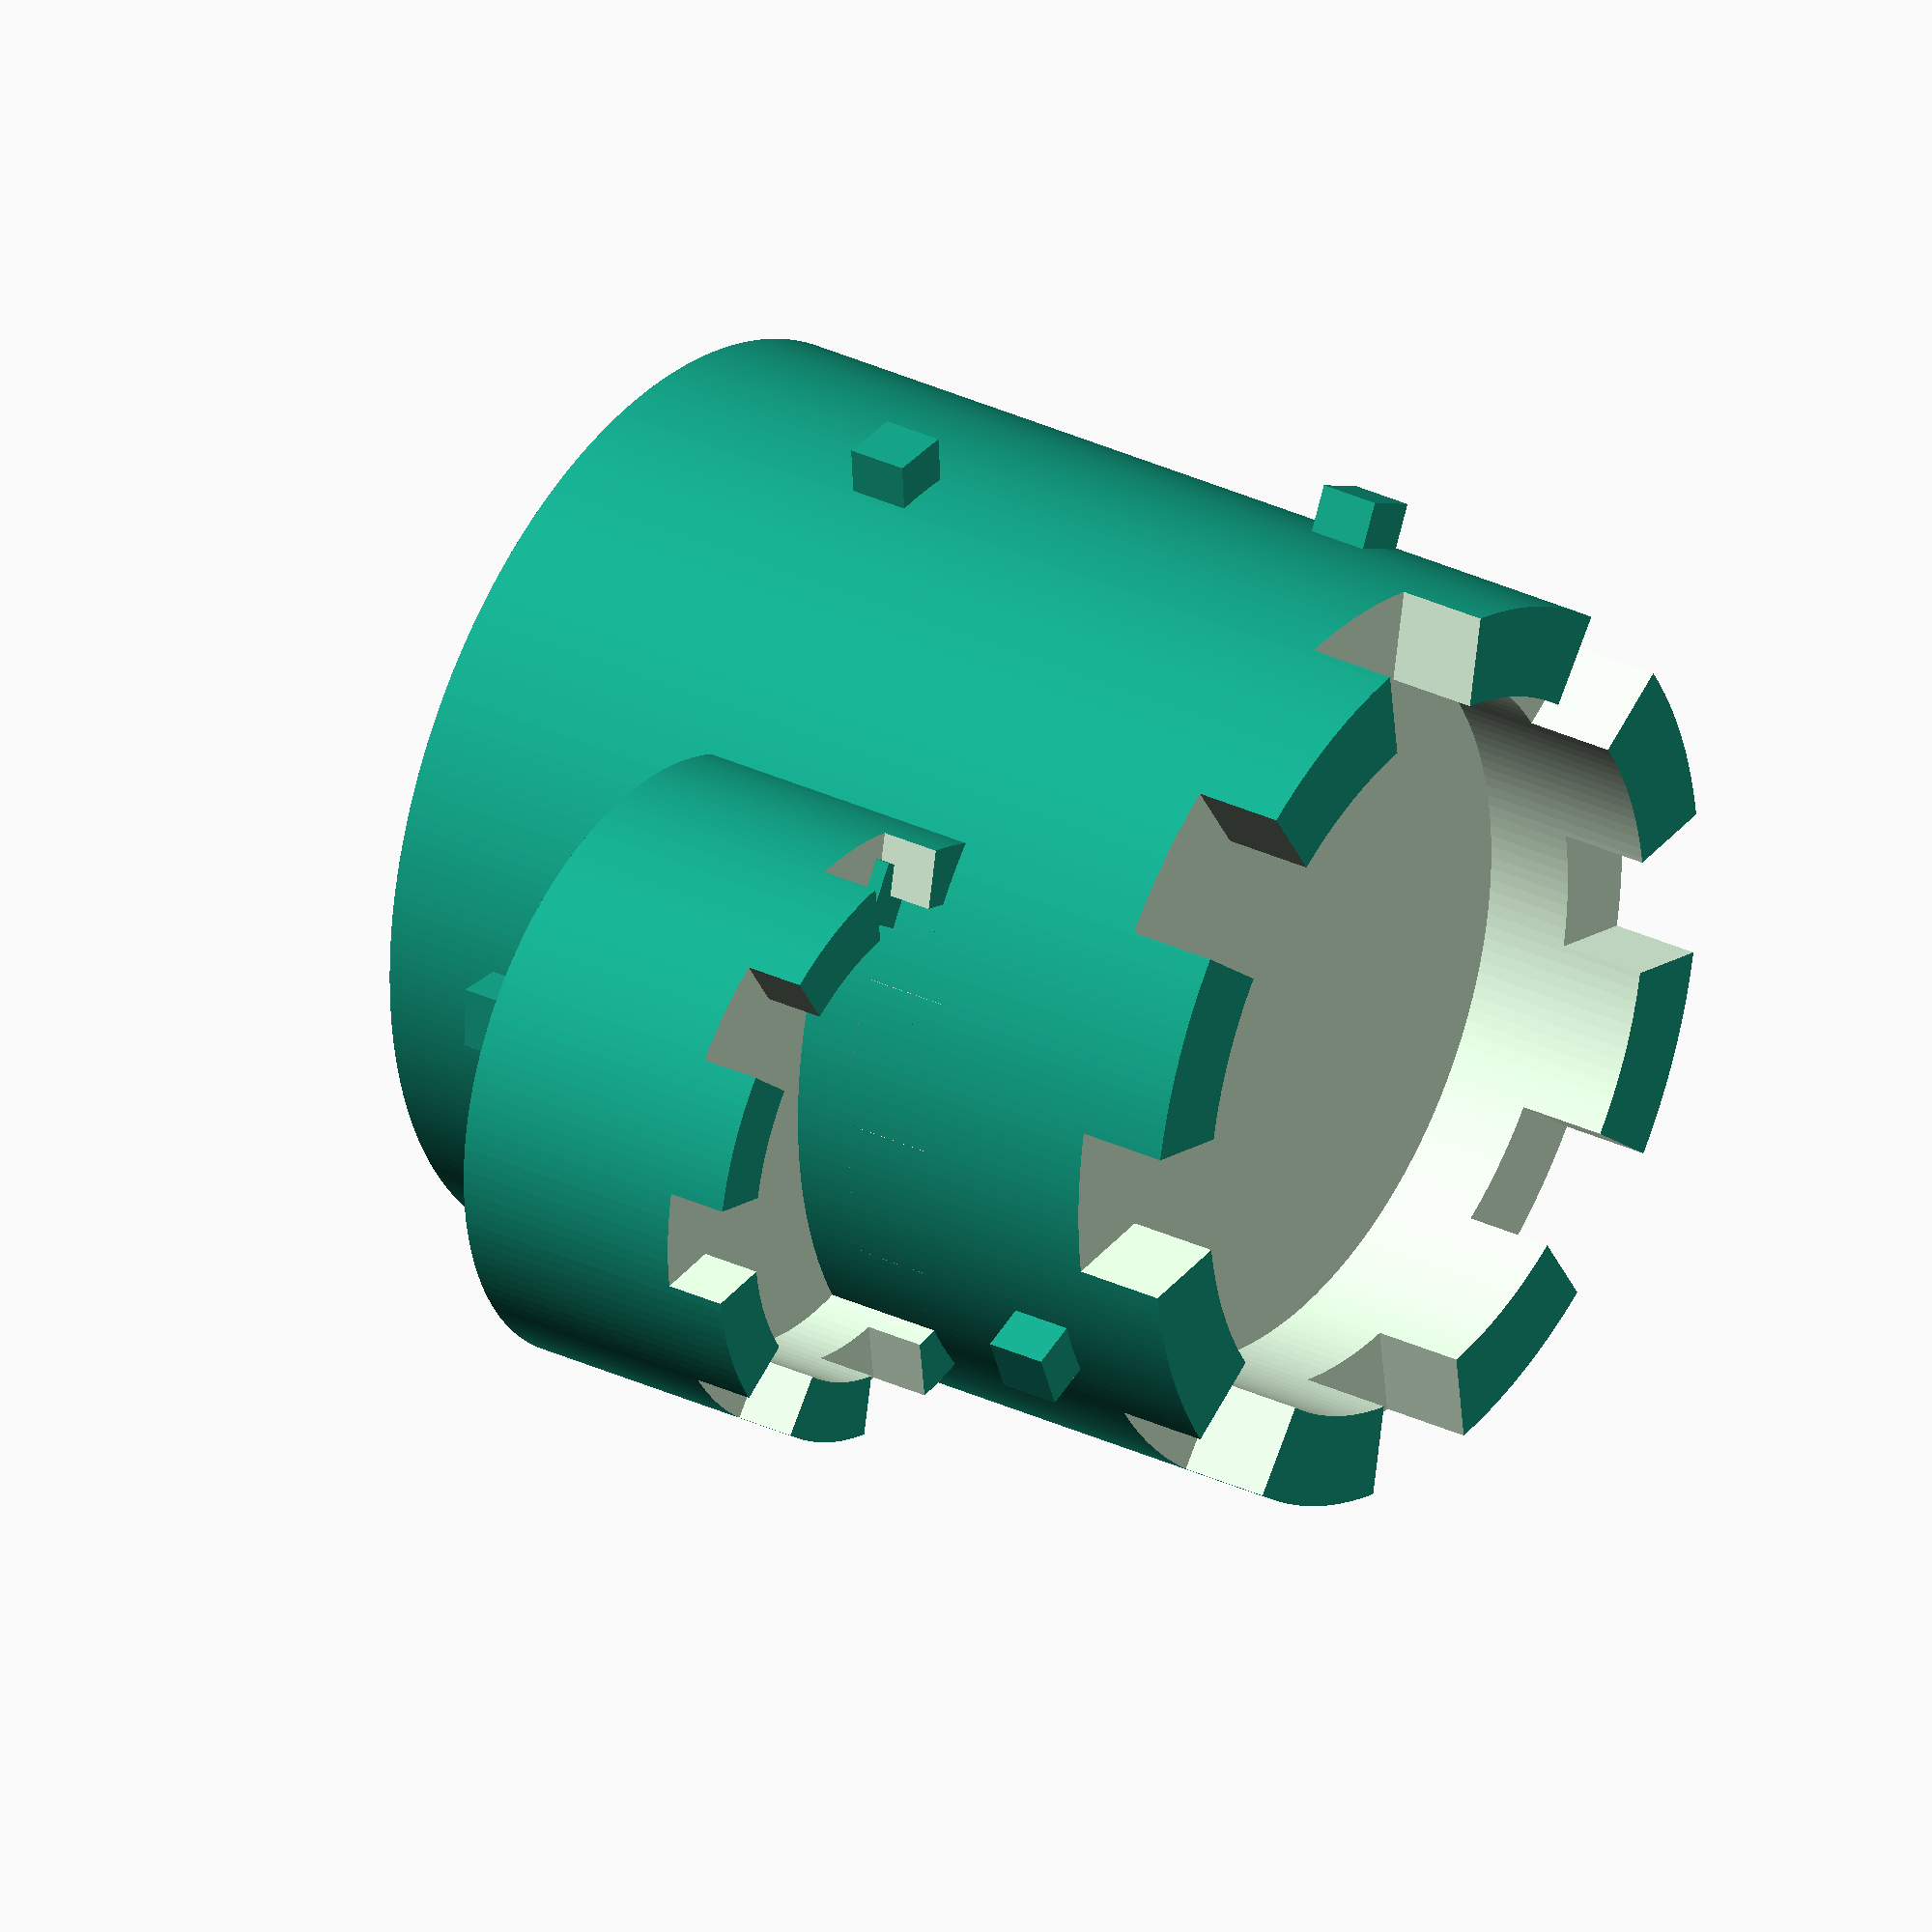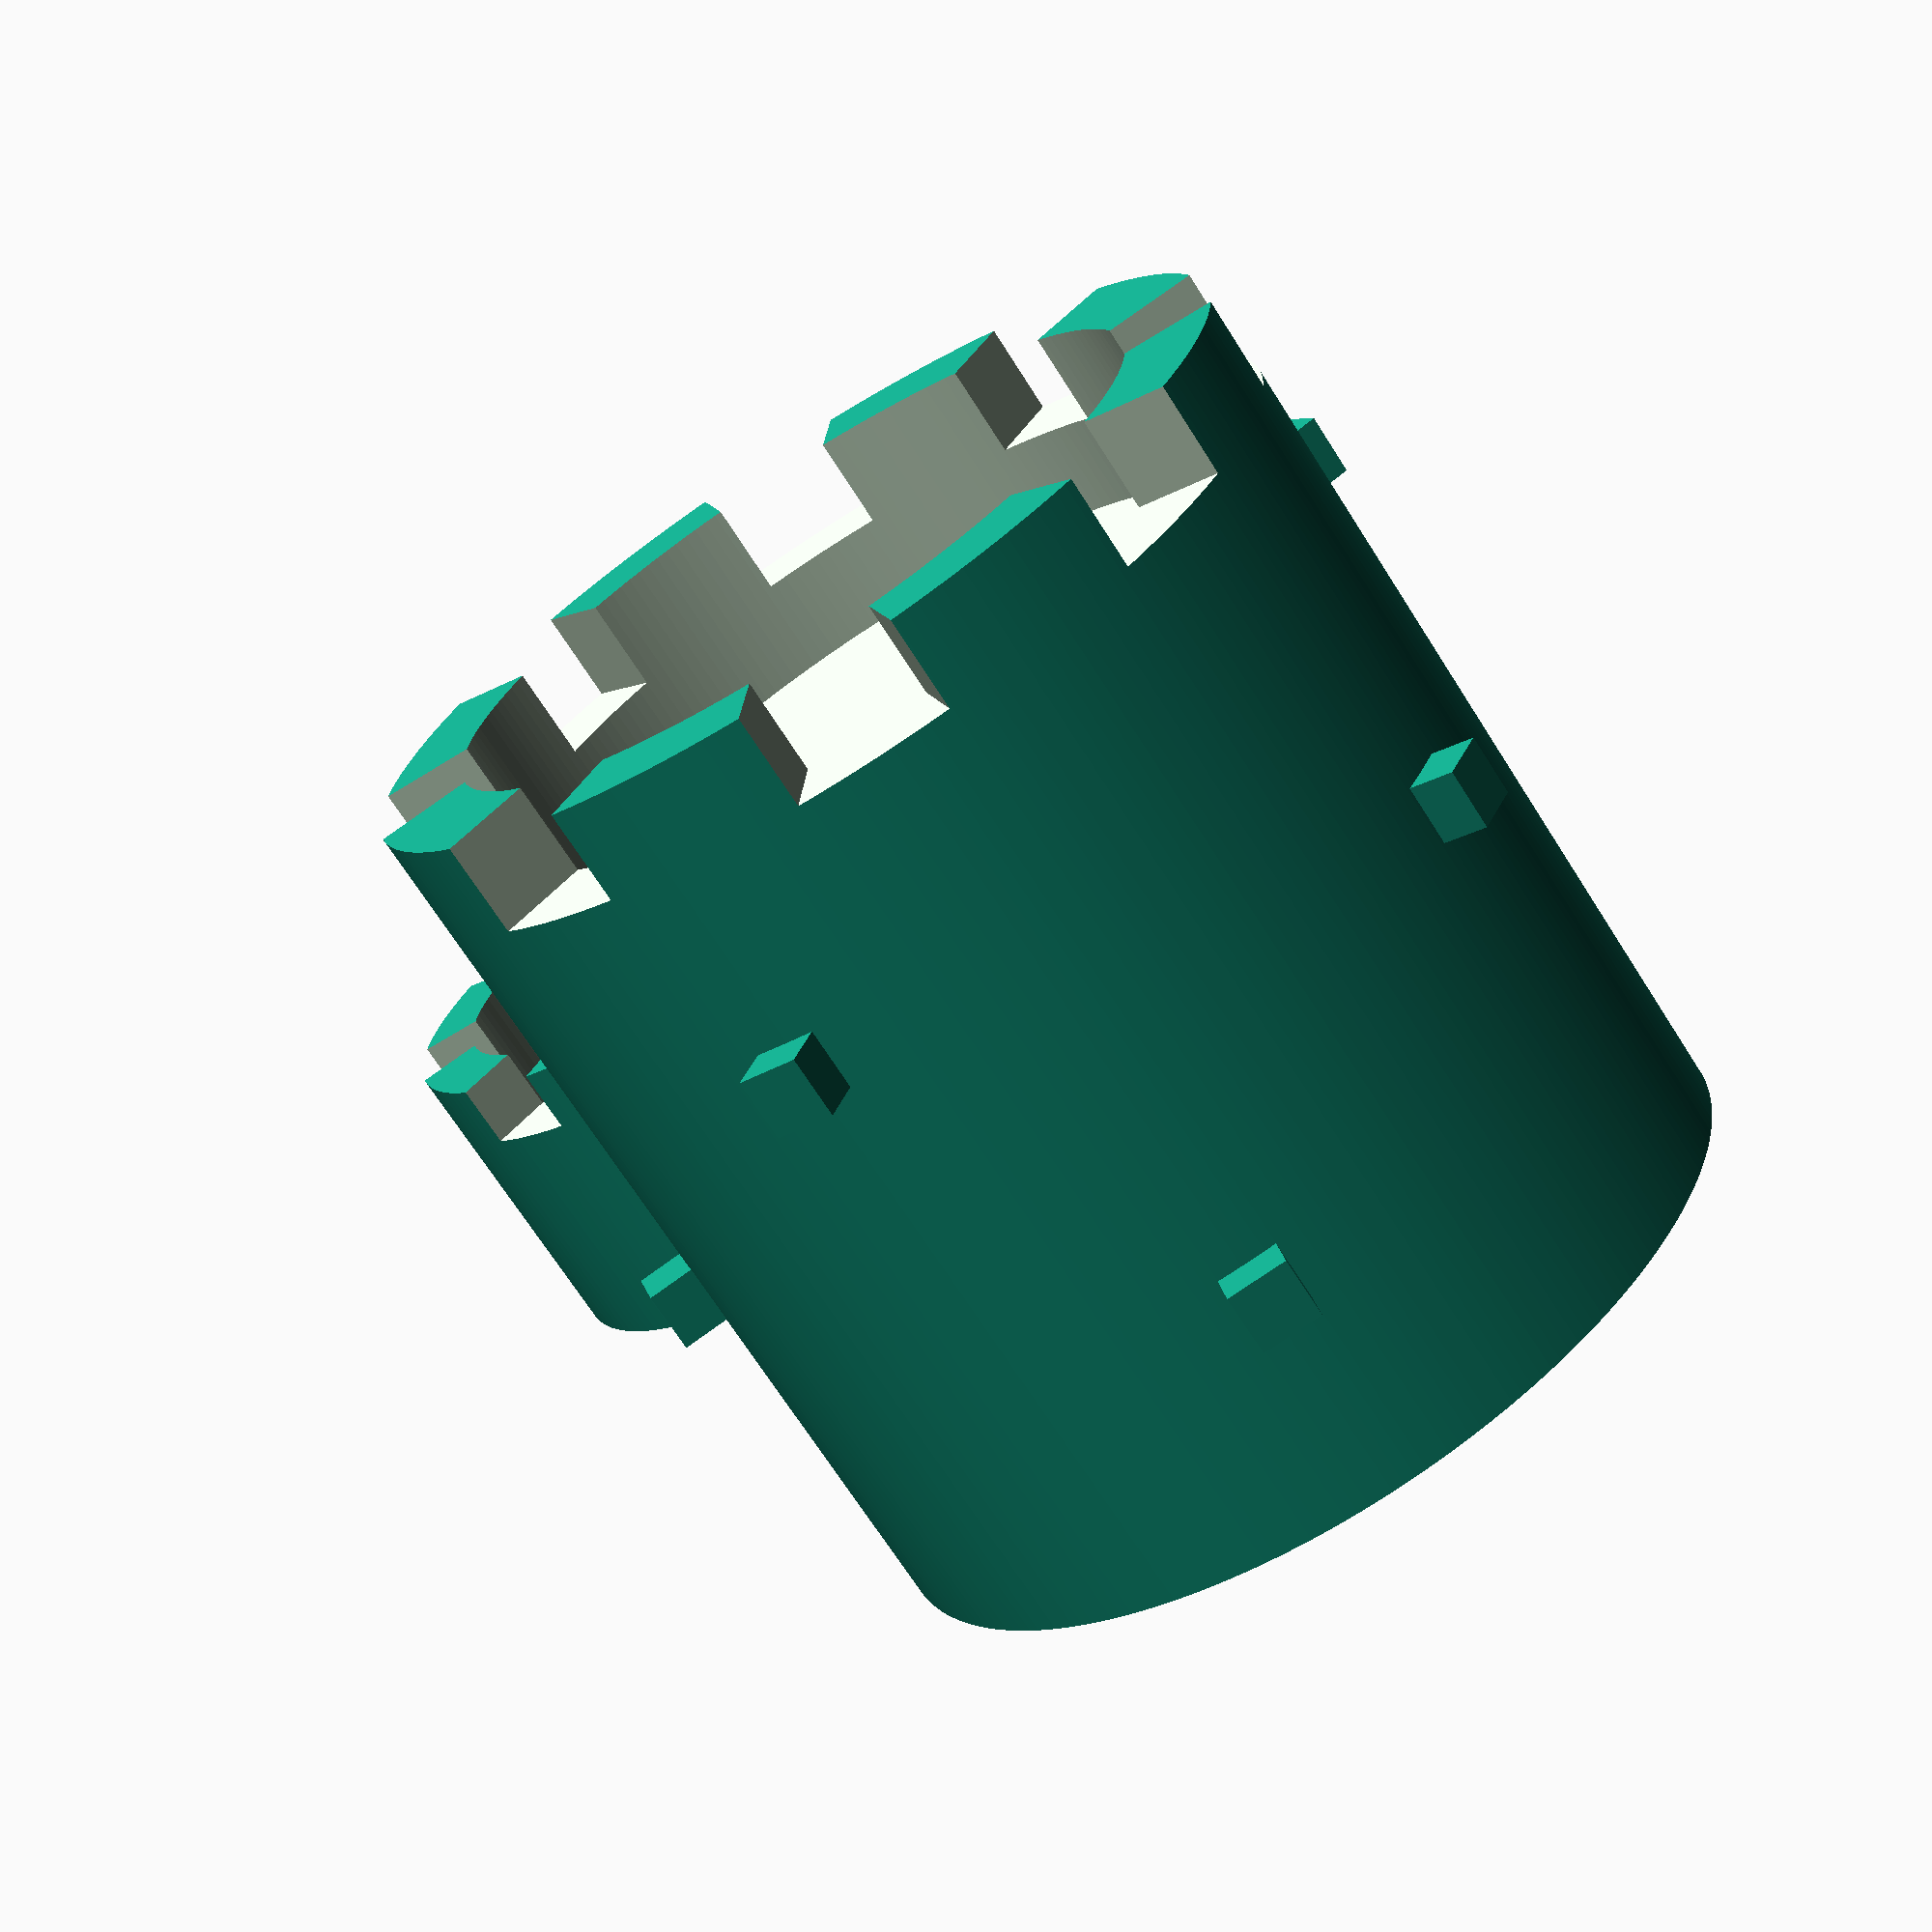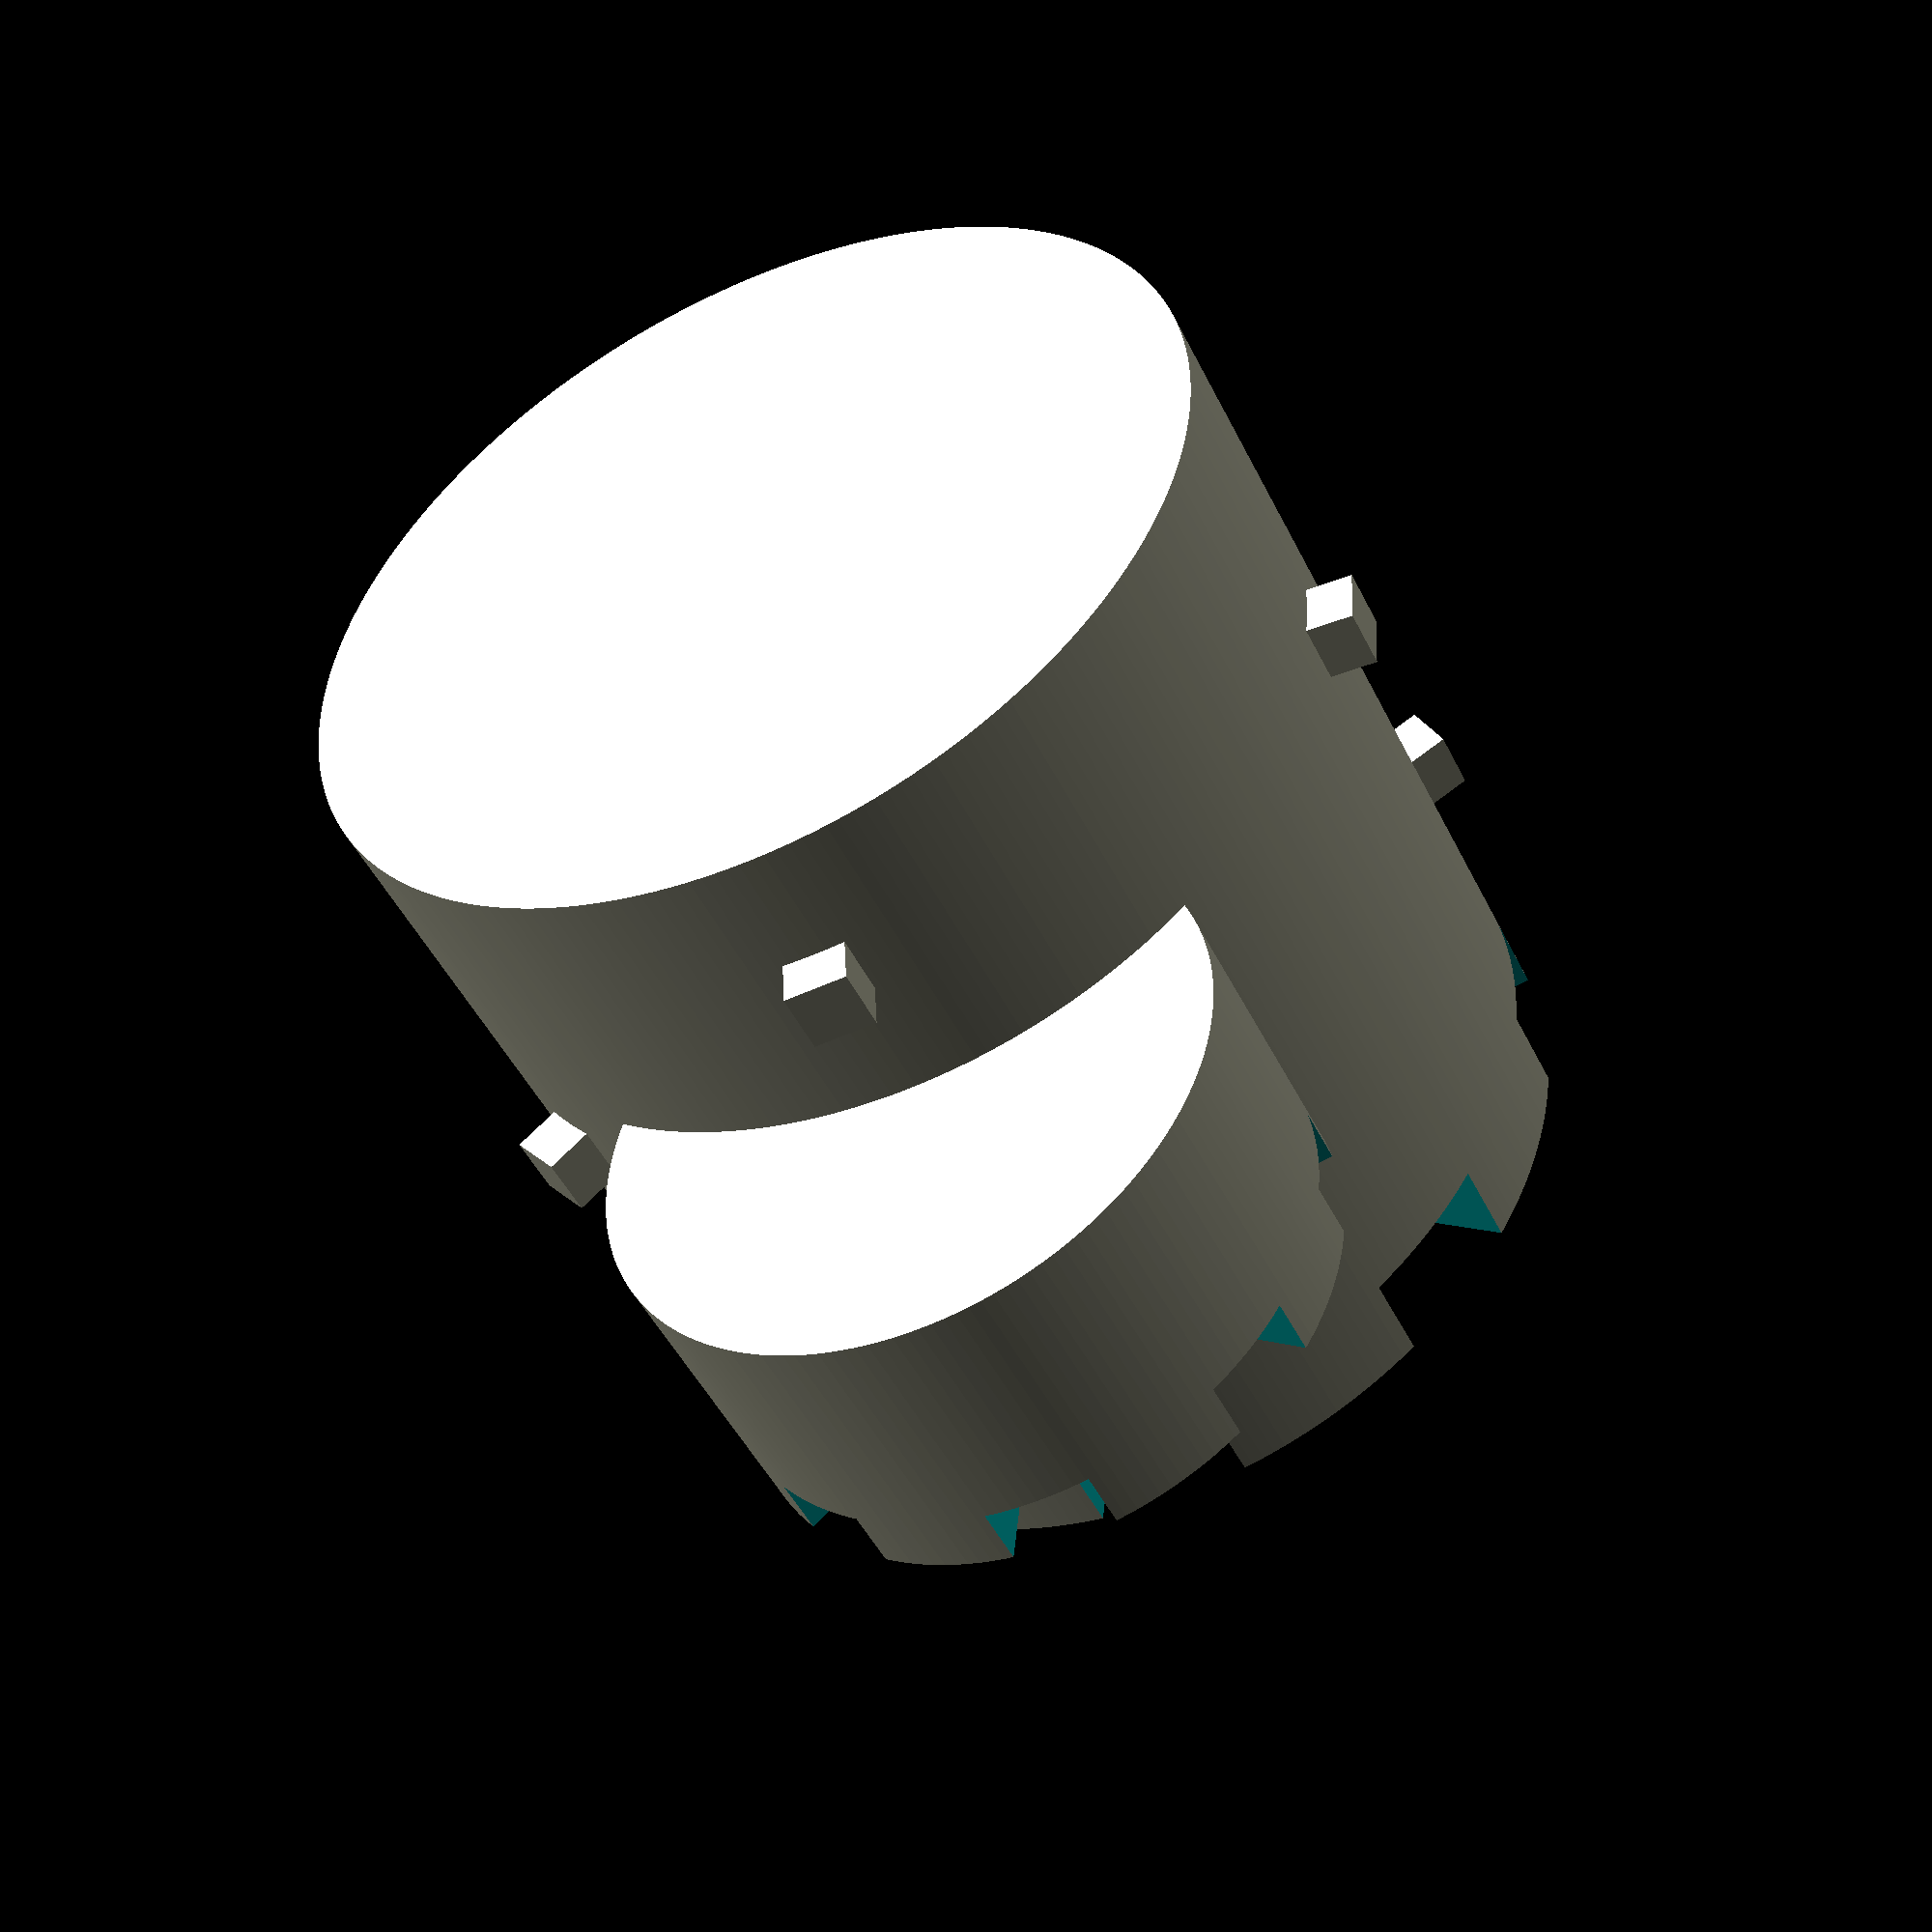
<openscad>
pi = 355 / 113;
$fs = 0.4;
$fa = 1;

module tower(r=15, h=30, thickness=3) {
	difference() {
		cylinder(r=r, h=h);
		translate([0, 0, h - thickness * 2]) {
			cylinder(r=r - thickness, h=thickness * 2 + 1);
		}
		translate([0, 0, h - thickness]) {
			num_crenelations = round(r * pi / 2 / thickness);
			for(a = [0 : 360 / num_crenelations : 360]) {
				rotate([0, 0, a]) {
					hull() {
						cylinder(r=0.01, h=thickness + 1);
						translate([r + thickness, 0, 0]) {
							cylinder(r=thickness, h=thickness + 1);
						}
					}
				}
			}
		}
	}
}

tower();
translate([15, 0, 10]) {
	tower(r=10, h=10, thickness=2);
}
for(i = [0:8]) {
	rotate([0, 0, i * 138]) {
		translate([14.5, -1, 4 + i * 2.5]) {
			cube(2);
		}
	}
}
</openscad>
<views>
elev=150.5 azim=1.8 roll=234.6 proj=o view=wireframe
elev=69.9 azim=219.4 roll=32.5 proj=p view=wireframe
elev=47.9 azim=93.1 roll=205.3 proj=p view=solid
</views>
